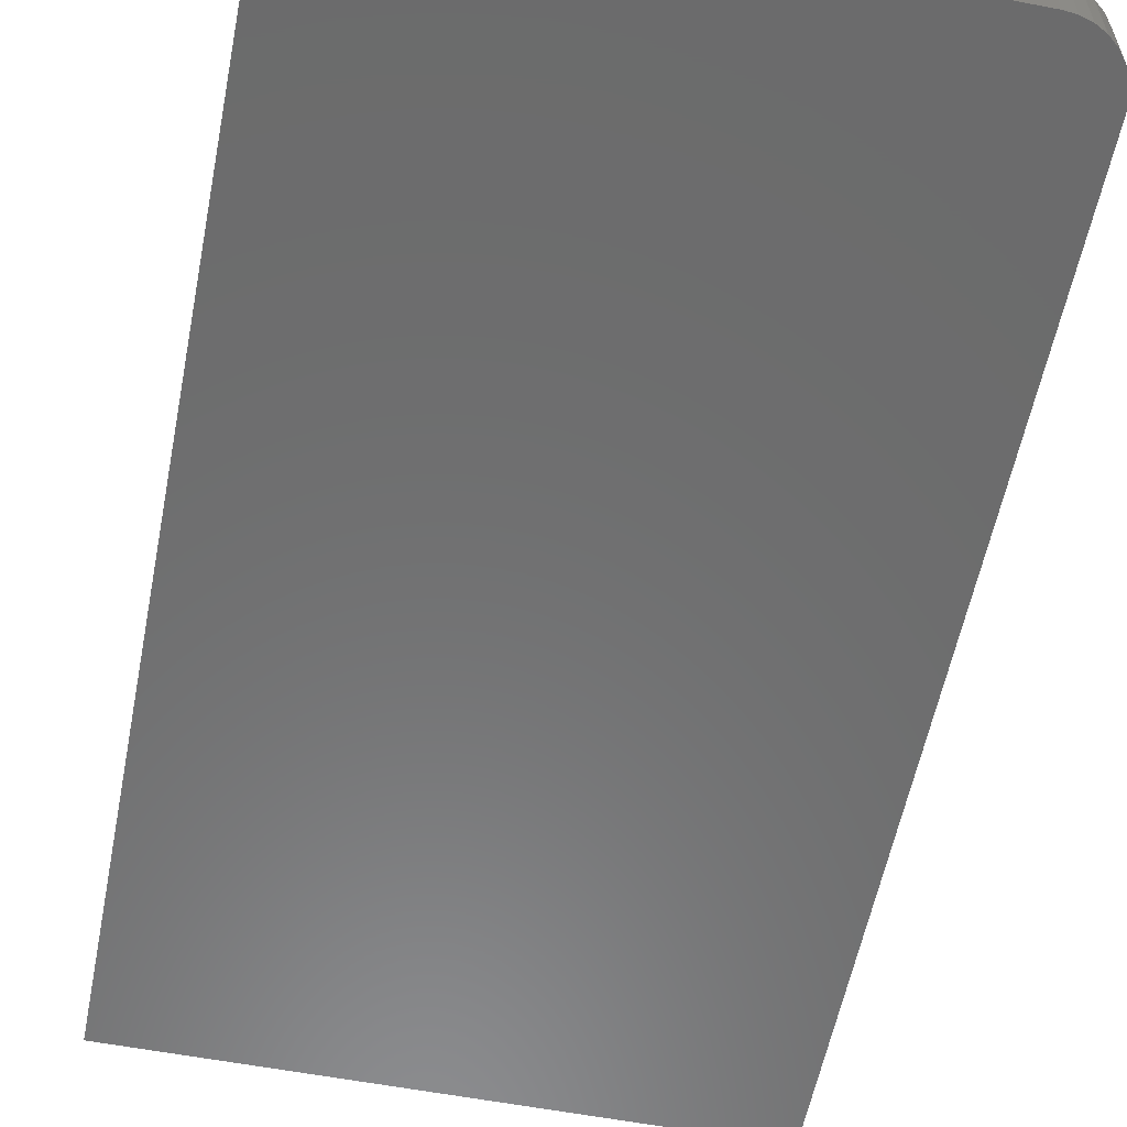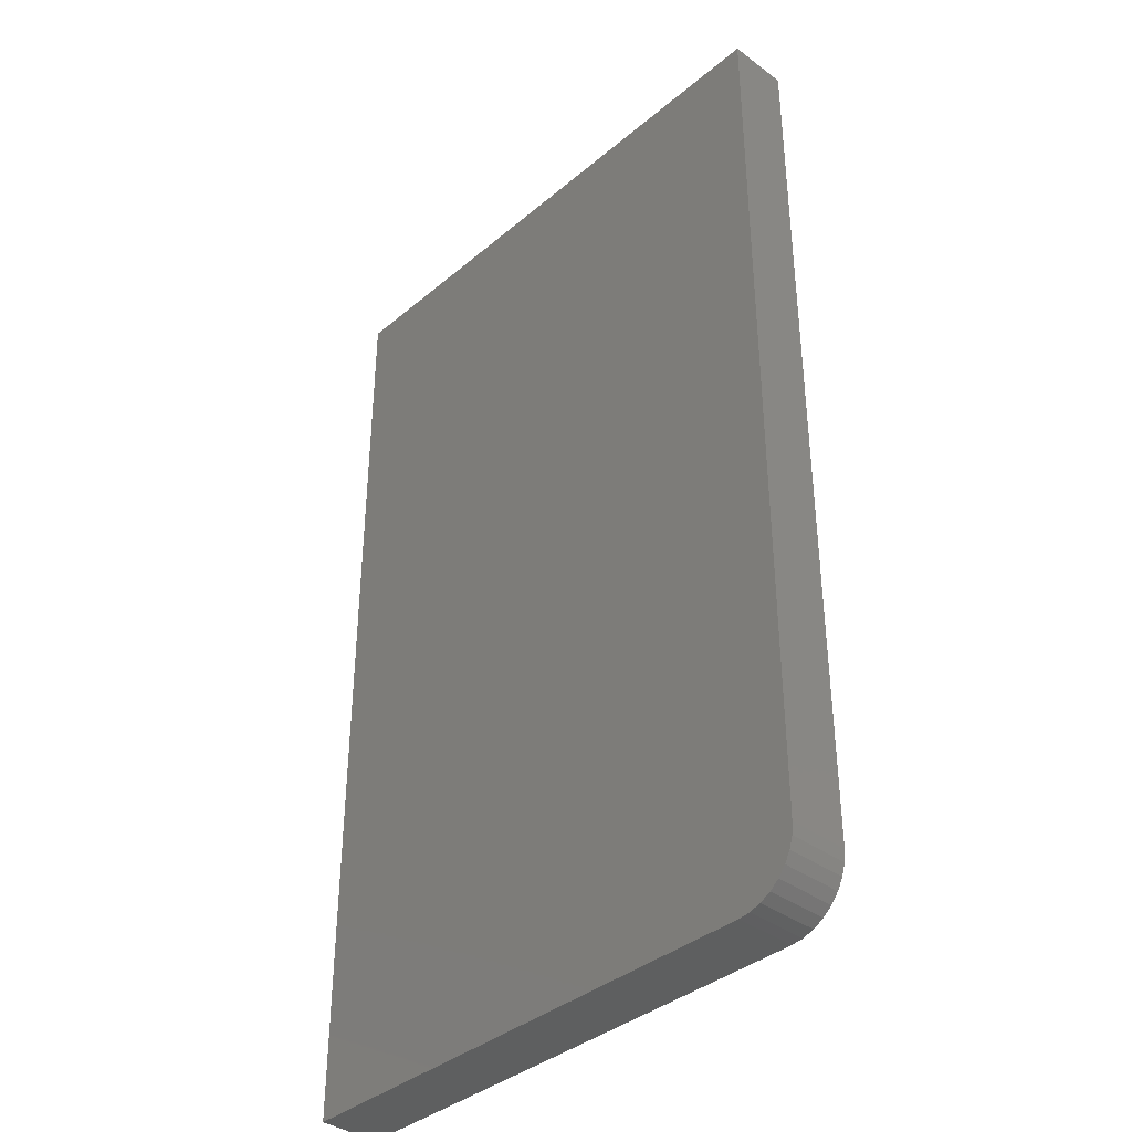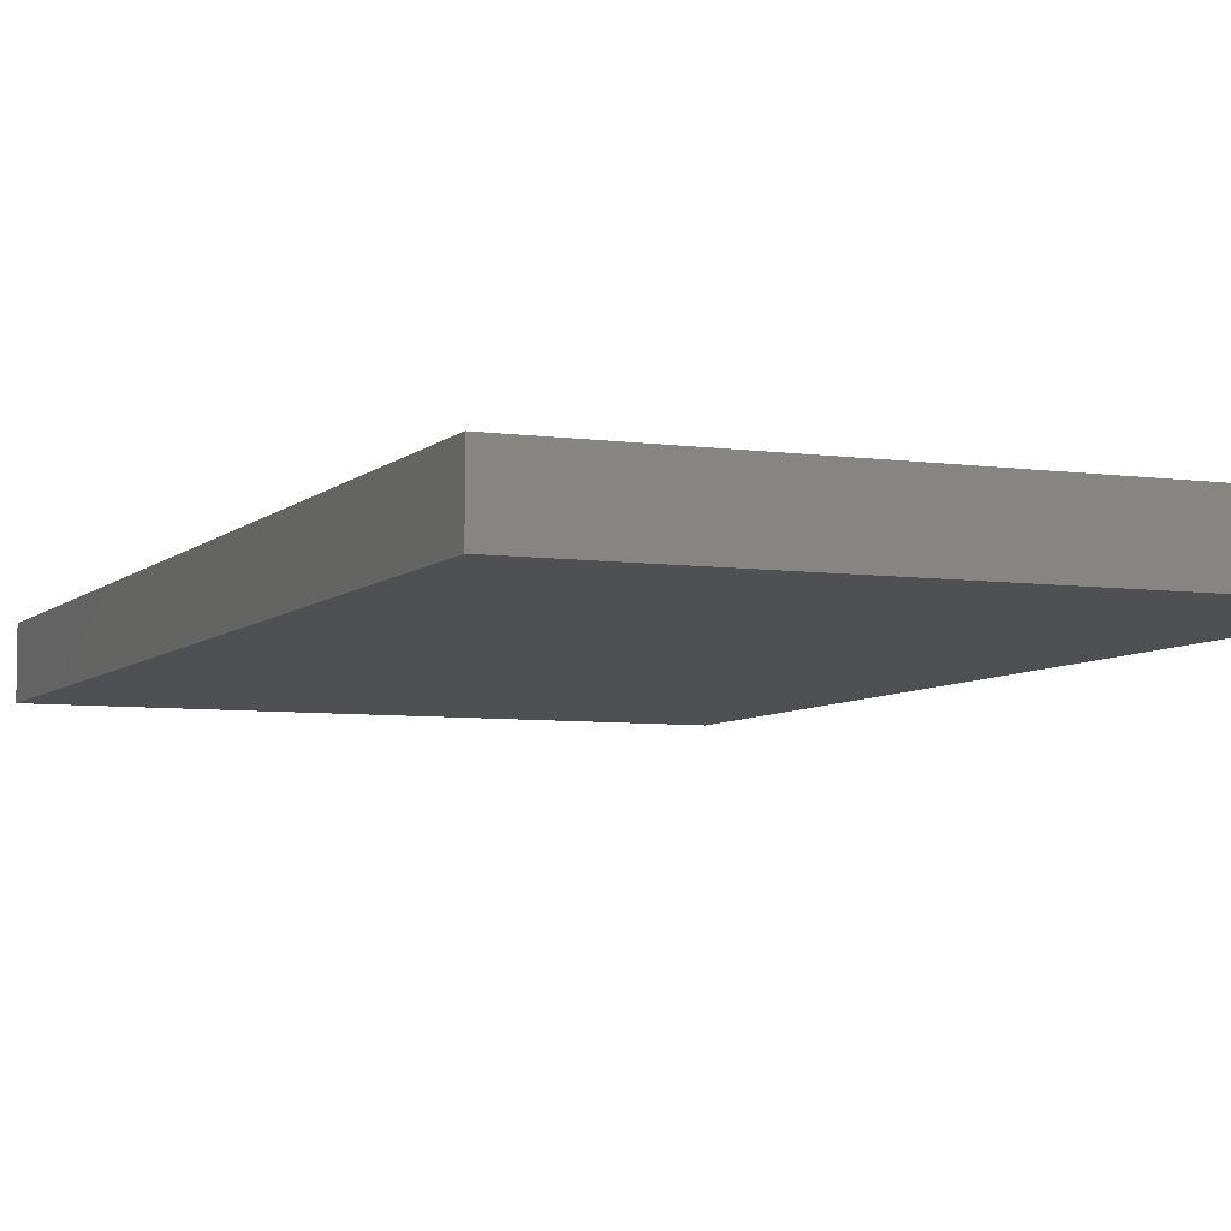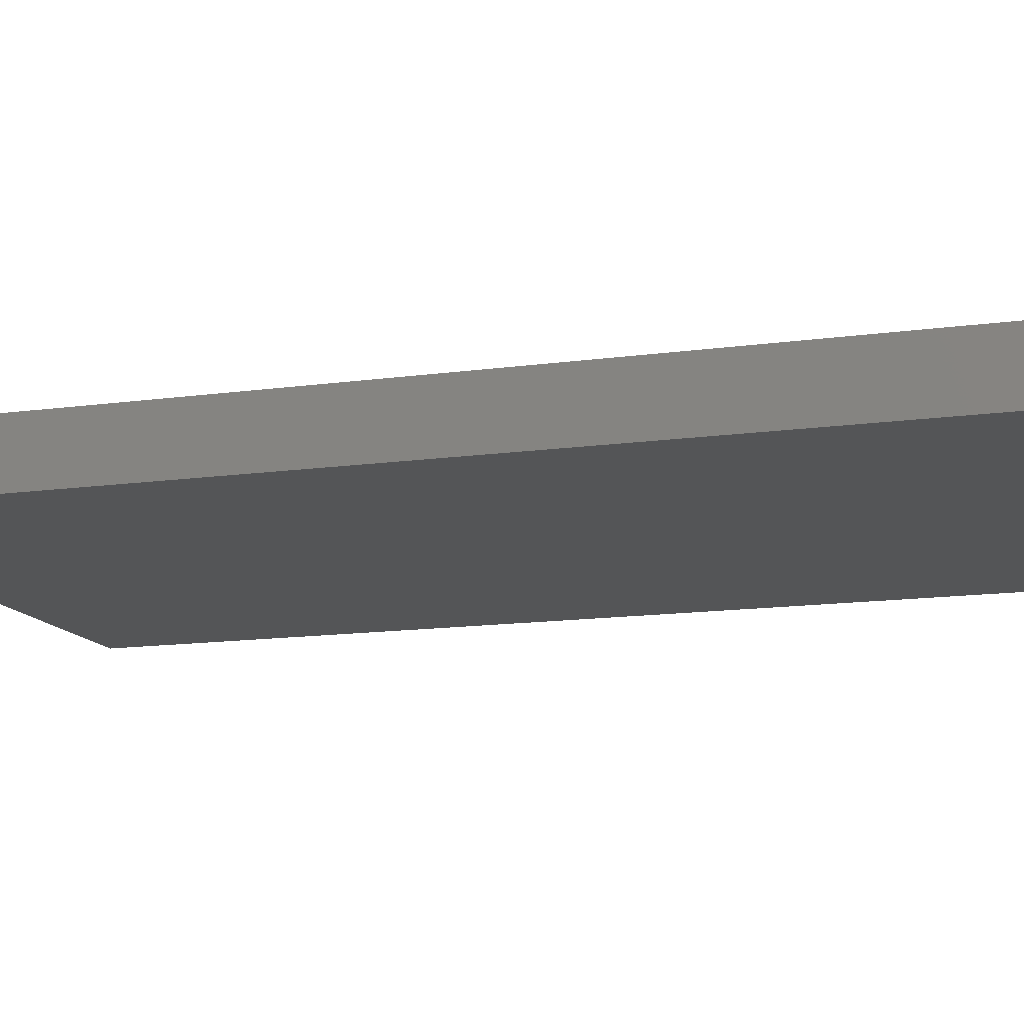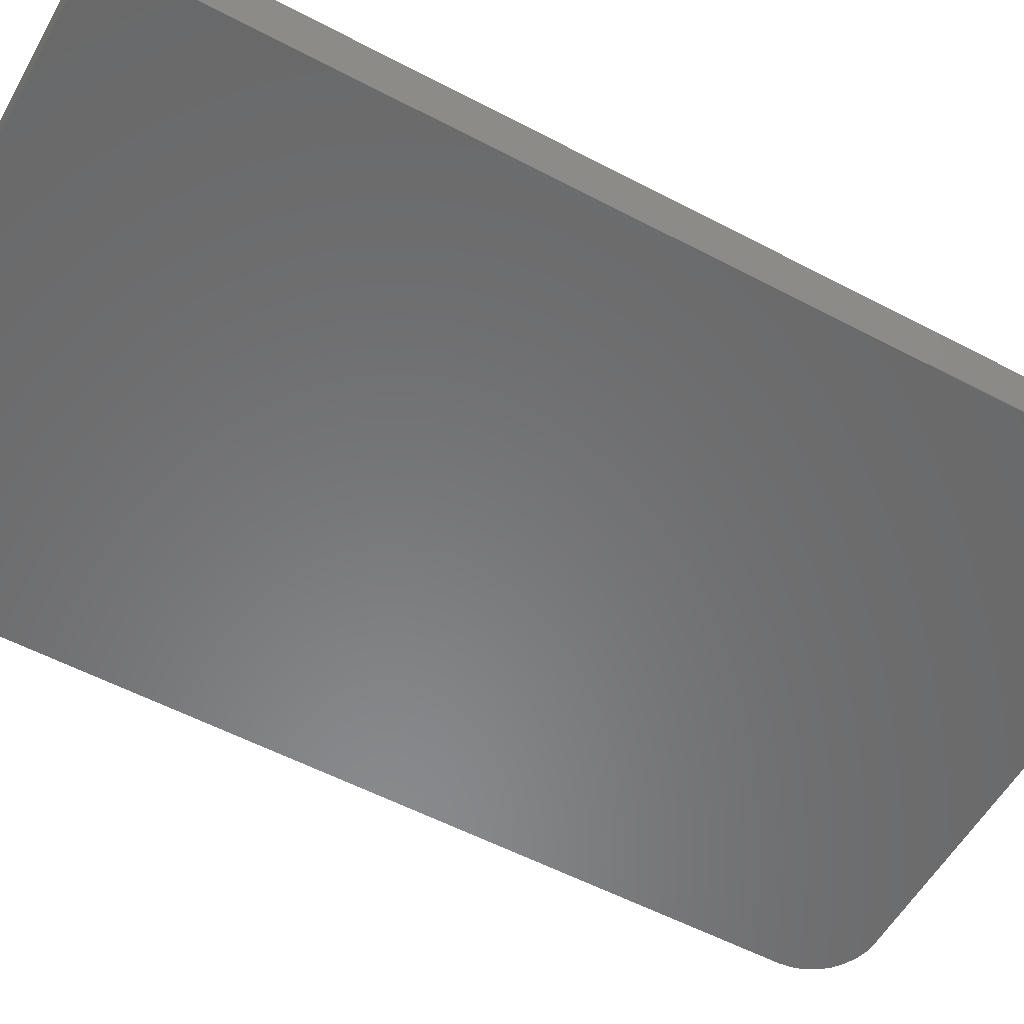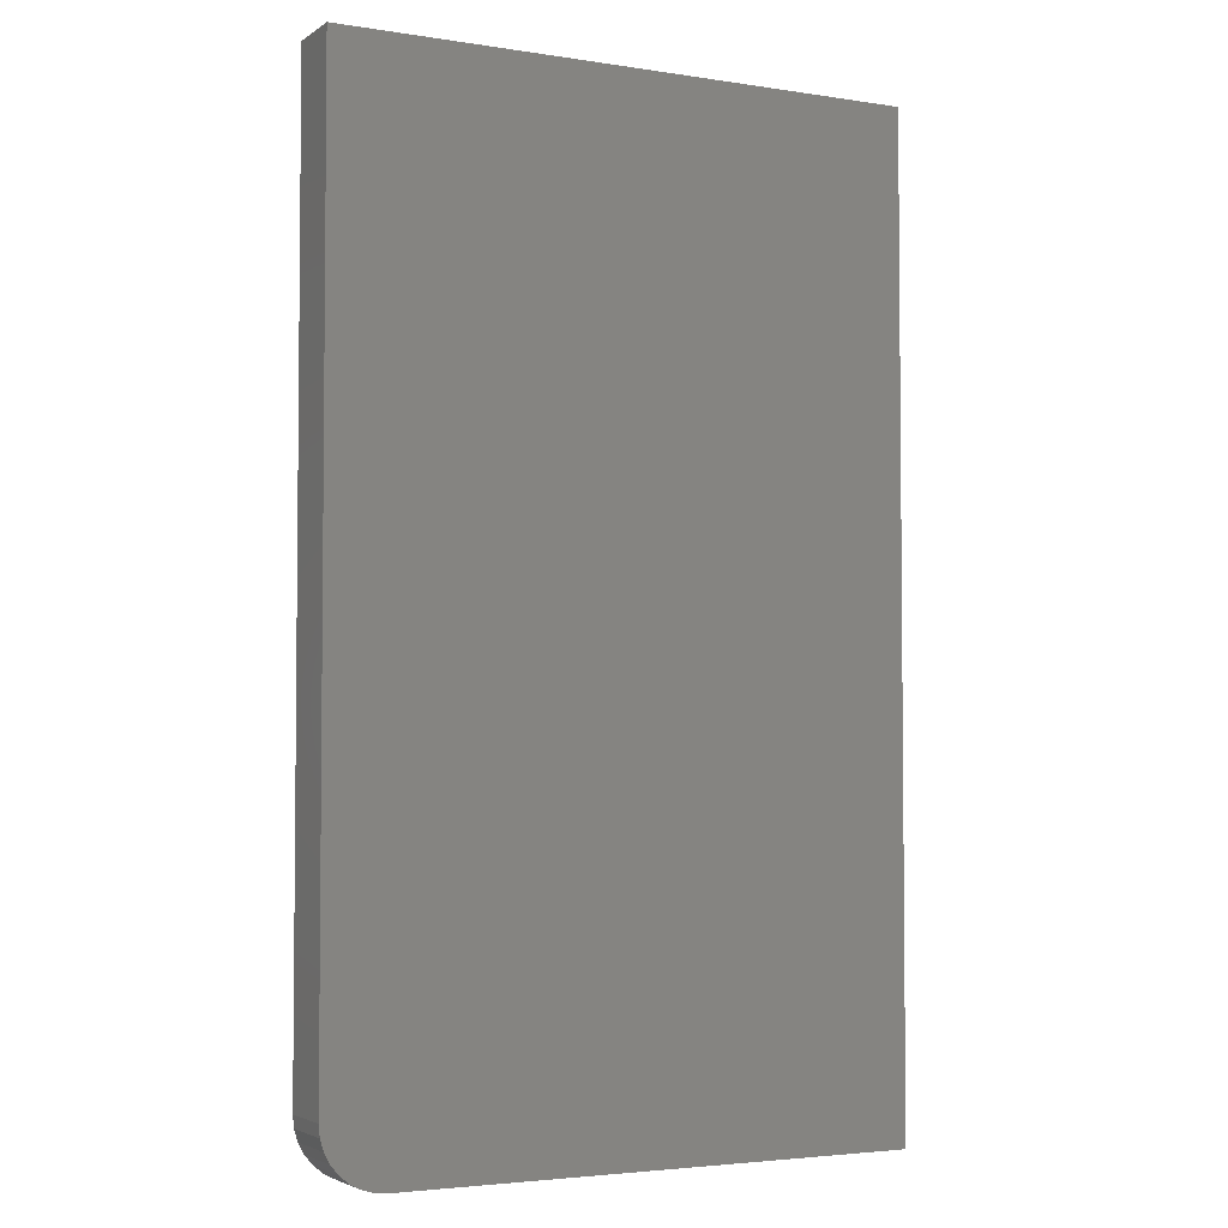
<metadata>
{"format":"stl","ext":"stl","renderer":"f3d","projection":"perspective","resolution":1024,"background":"white","views":[{"elev":-58.0,"azim":168.8,"up":"+Y"},{"elev":-37.7,"azim":-133.2,"up":"+Z"},{"elev":-6.2,"azim":157.0,"up":"+Y"},{"elev":-13.5,"azim":107.7,"up":"+Y"},{"elev":-55.7,"azim":61.0,"up":"+Y"},{"elev":-3.6,"azim":-27.5,"up":"+Z"}]}
</metadata>
<code>
# stl→obj: 24 verts, 44 faces
v -0.4316 -0.04688 0.01373
v -0.4417 -0.04688 0.02894
v -0.4374 -0.04688 0.02083
v -0.003207 -0.04688 0.75
v -0.4453 -0.04688 0.75
v -0.4453 -0.04688 0.04688
v -0.4444 -0.04688 0.03773
v -0.003207 -0.04688 -2.707e-17
v -0.4245 -0.04688 0.0079
v -0.4164 -0.04688 0.003568
v -0.4076 -0.04688 0.0009007
v -0.3984 -0.04688 -2.87e-18
v -0.4374 4.385e-19 0.02083
v -0.4417 1.981e-19 0.02894
v -0.4316 7.621e-19 0.01373
v -0.003207 2.454e-17 0.75
v -0.003207 2.454e-17 -2.707e-17
v -0.4444 5e-20 0.03773
v -0.4453 1.593e-34 0.04688
v -0.4453 2.549e-33 0.75
v -0.3984 2.602e-18 -2.87e-18
v -0.4076 2.094e-18 0.0009007
v -0.4164 1.606e-18 0.003568
v -0.4245 1.156e-18 0.0079
f 1 2 3
f 4 5 6
f 4 6 7
f 4 7 8
f 7 2 1
f 7 1 9
f 7 9 10
f 7 10 11
f 7 11 12
f 7 12 8
f 13 14 15
f 16 17 18
f 16 18 19
f 16 19 20
f 18 17 21
f 18 21 22
f 18 22 23
f 18 23 24
f 18 24 15
f 18 15 14
f 5 20 6
f 6 20 19
f 12 21 8
f 8 21 17
f 21 12 22
f 22 12 11
f 22 11 23
f 23 11 10
f 23 10 24
f 24 10 9
f 24 9 15
f 15 9 1
f 15 1 13
f 13 1 3
f 13 3 14
f 14 3 2
f 14 2 18
f 18 2 7
f 18 7 19
f 19 7 6
f 4 16 5
f 5 16 20
f 8 17 4
f 4 17 16

</code>
